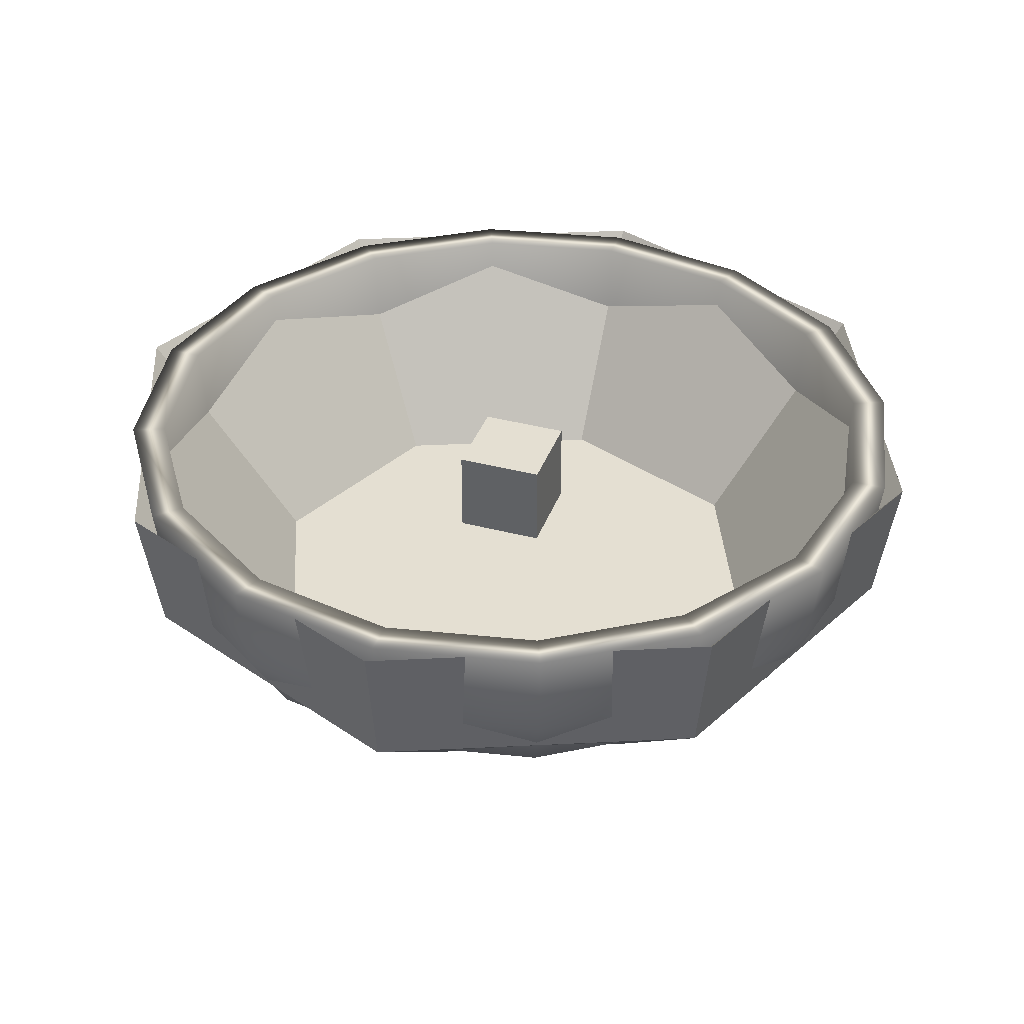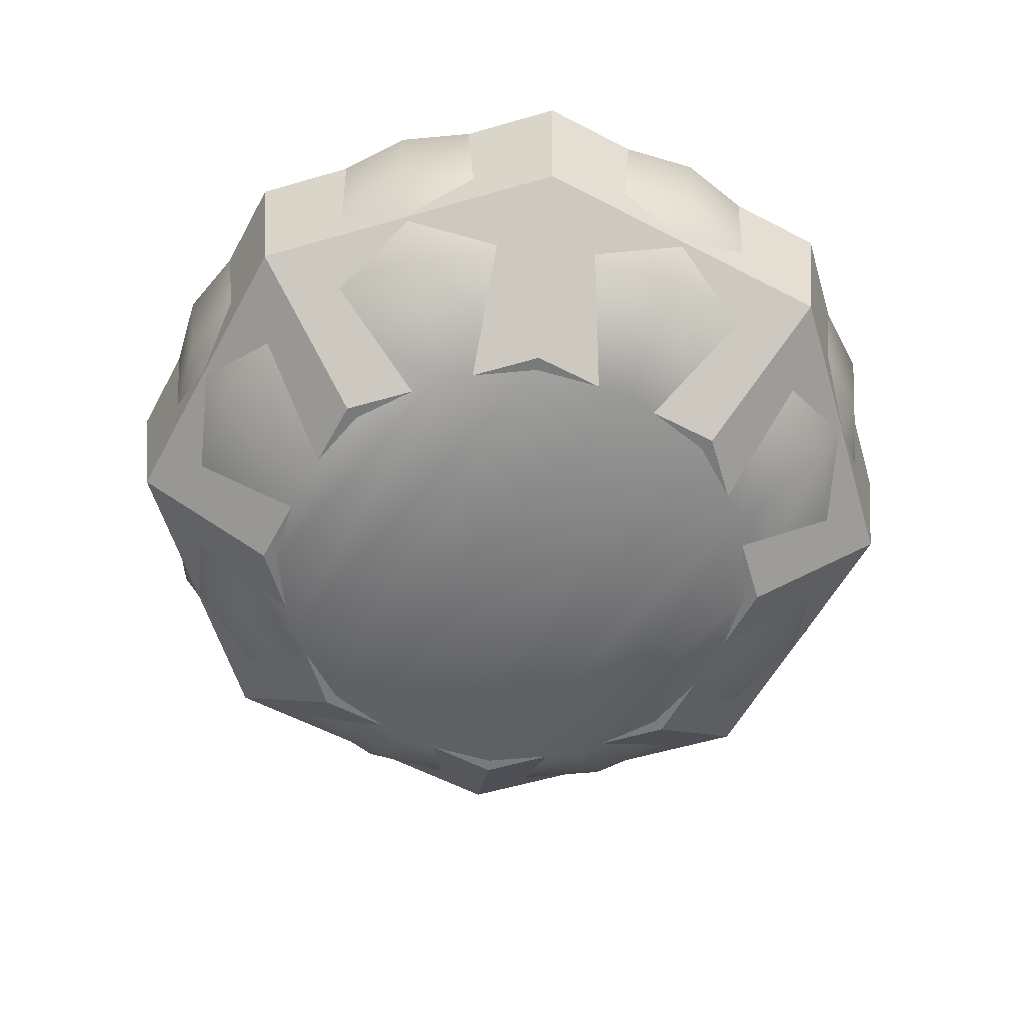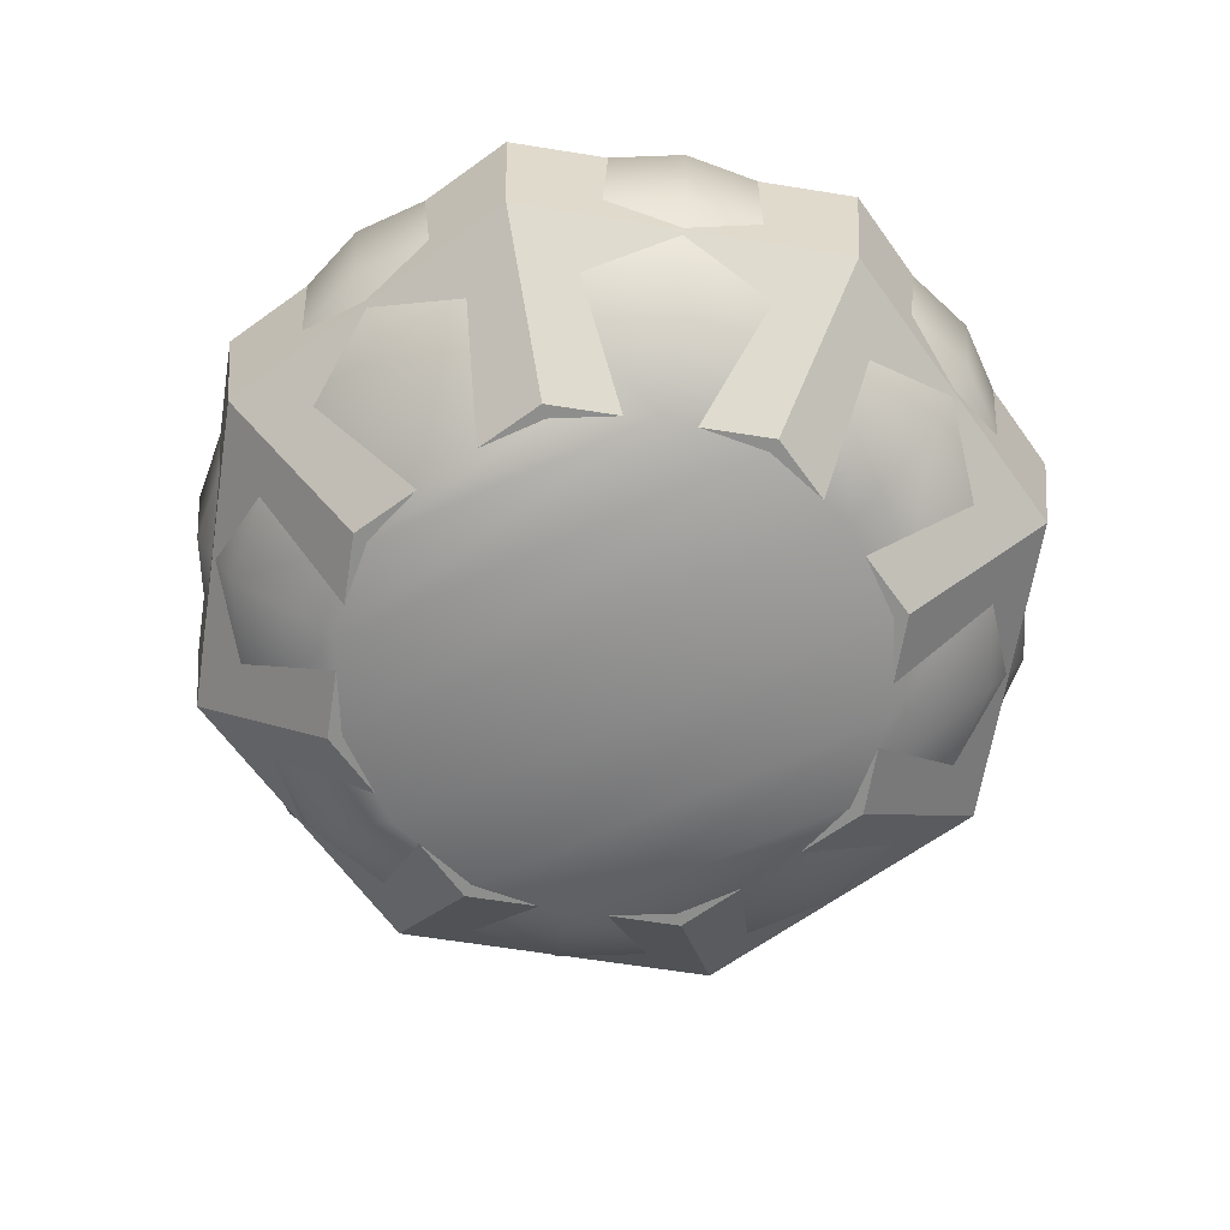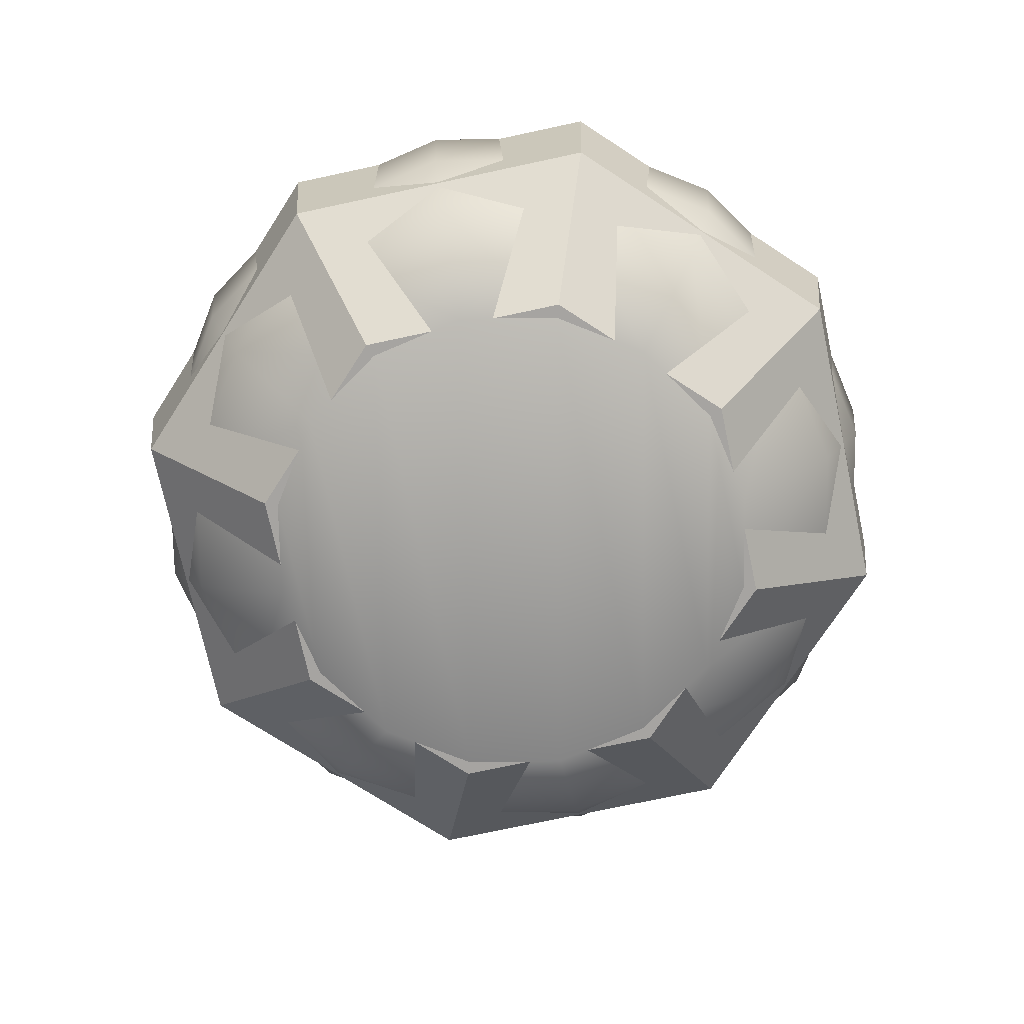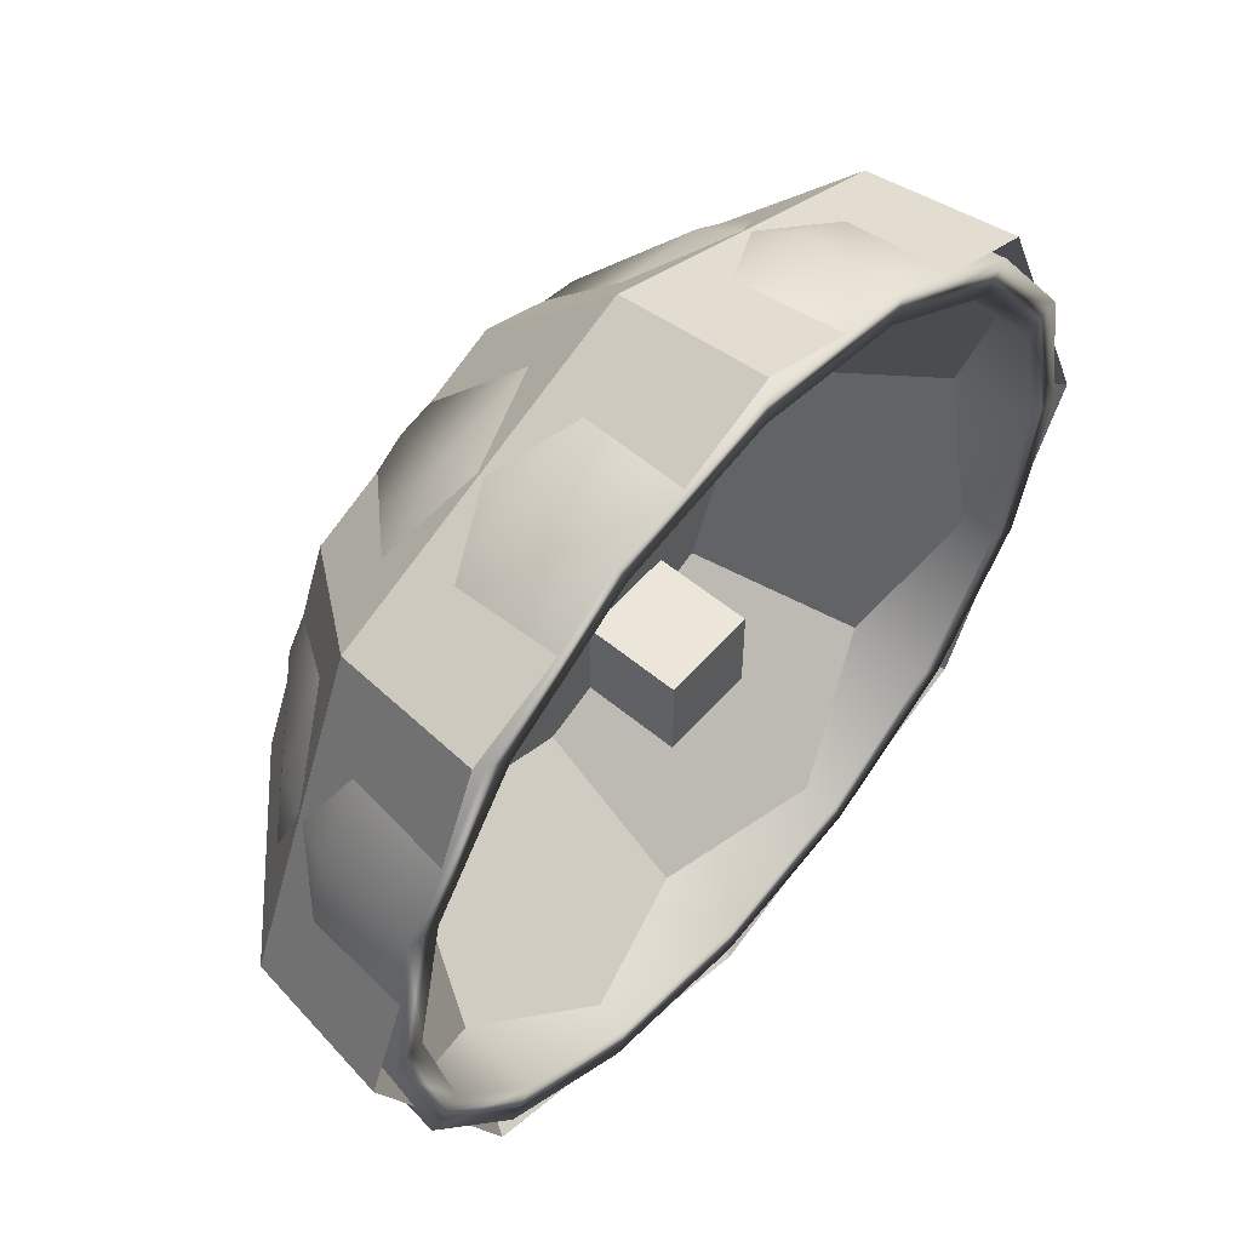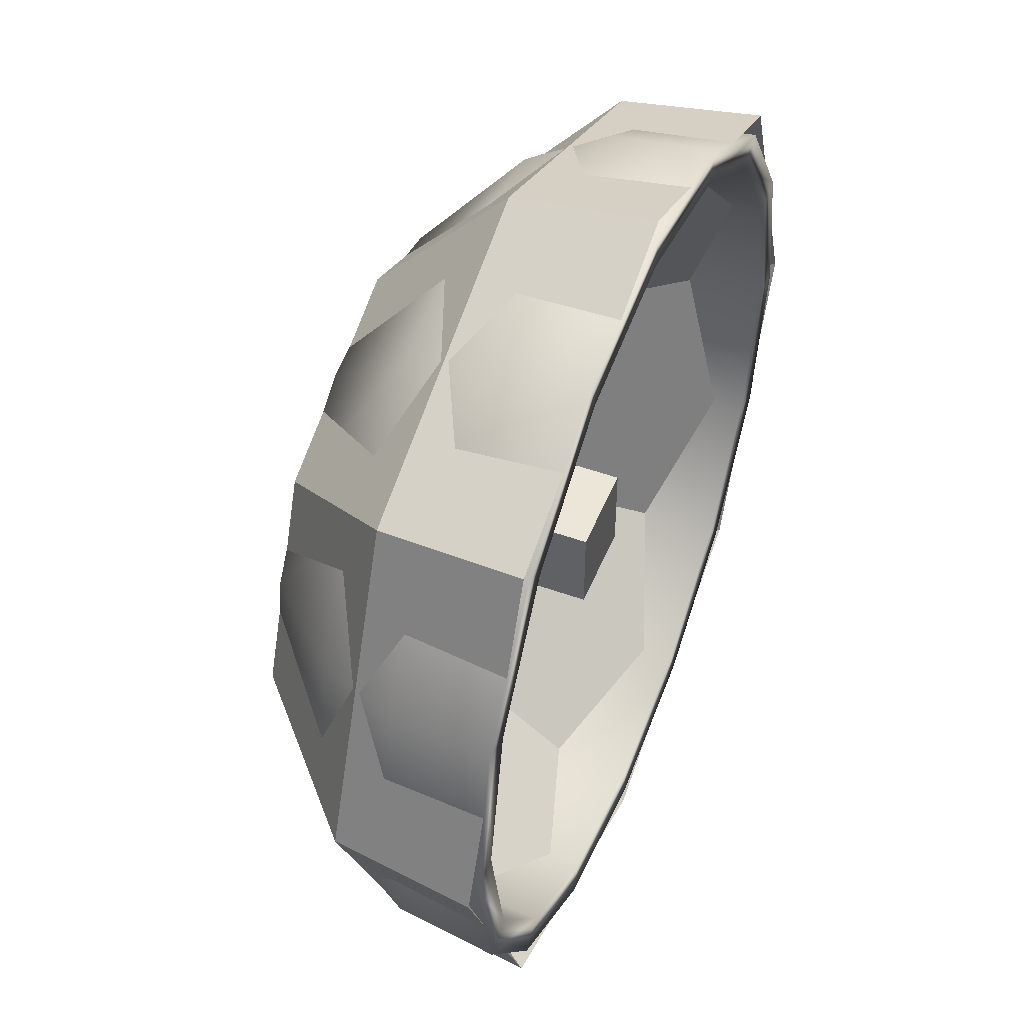
<metadata>
{"format":"obj","ext":"obj","renderer":"f3d","projection":"perspective","resolution":1024,"background":"white","views":[{"elev":37.1,"azim":-71.2,"up":"+Y"},{"elev":-58.0,"azim":129.2,"up":"+Y"},{"elev":-64.9,"azim":103.4,"up":"+Y"},{"elev":-73.5,"azim":169.6,"up":"+Y"},{"elev":56.9,"azim":130.7,"up":"+Z"},{"elev":49.4,"azim":111.8,"up":"+Z"}]}
</metadata>
<code>
g default
v -0.05 0.1423 0.05
v 0.05 0.1423 0.05
v -0.05 0.2423 0.05
v 0.05 0.2423 0.05
v -0.05 0.2423 -0.05
v 0.05 0.2423 -0.05
v -0.05 0.1423 -0.05
v 0.05 0.1423 -0.05
g pivot Mesh3
f 1 2 4 3
f 3 4 6 5
f 5 6 8 7
f 7 8 2 1
f 2 8 6 4
f 7 1 3 5
g Wooden_Bowl:default1
v -0.1803 0.2874 -0.4353
v 0 0.2874 -0.4712
v -0.175 0.1768 -0.4225
v 0 0.1768 -0.4573
v 0.3926 0.1793 0.1626
v 0.3005 0.1793 0.3005
v 0.1626 0.1793 0.3926
v 0 0.1793 0.4249
v -0.1626 0.1793 0.3926
v -0.3005 0.1793 0.3005
v -0.3926 0.1793 0.1626
v -0.4249 0.1793 0
v -0.3926 0.1793 -0.1626
v -0.3005 0.1793 -0.3005
v -0.1626 0.1793 -0.3926
v 0 0.1793 -0.4249
v 0.1626 0.1793 -0.3926
v 0.3005 0.1793 -0.3005
v 0.3926 0.1793 -0.1626
v 0.4249 0.1793 0
v 0.2682 -0.01492 0.1111
v 0.2053 -0.01492 0.2053
v 0.1111 -0.01492 0.2682
v 0 -0.01492 0.2903
v -0.1111 -0.01492 0.2682
v -0.2053 -0.01492 0.2053
v -0.2682 -0.01492 0.1111
v -0.2903 -0.01492 0
v -0.2682 -0.01492 -0.1111
v -0.2053 -0.01492 -0.2053
v -0.1111 -0.01492 -0.2682
v 0 -0.01492 -0.2903
v 0.1111 -0.01492 -0.2682
v 0.2053 -0.01492 -0.2053
v 0.2682 -0.01492 -0.1111
v 0.2903 -0.01492 0
v -0.3771 0.08796 -0.1562
v -0.4082 0.08796 0
v -0.3771 0.08796 0.1562
v -0.2886 0.08796 0.2886
v -0.1562 0.08796 0.3771
v 0 0.08796 0.4082
v 0.1562 0.08796 0.3771
v 0.2886 0.08796 0.2886
v 0.3771 0.08796 0.1562
v 0.4082 0.08796 0
v 0.3771 0.08796 -0.1562
v 0.2886 0.08796 -0.2886
v 0.1562 0.08796 -0.3771
v 0 0.08796 -0.4082
v -0.1562 0.08796 -0.3771
v -0.2886 0.08796 -0.2886
v -0.4225 0.1768 -0.175
v -0.4573 0.1768 0
v -0.4225 0.1768 0.175
v -0.3234 0.1768 0.3234
v -0.175 0.1768 0.4225
v 0 0.1768 0.4573
v 0.175 0.1768 0.4225
v 0.3234 0.1768 0.3234
v 0.4225 0.1768 0.175
v 0.4573 0.1768 0
v 0.4225 0.1768 -0.175
v 0.3234 0.1768 -0.3234
v 0.175 0.1768 -0.4225
v -0.3234 0.1768 -0.3234
v 0.3998 0.2869 0.1656
v 0.306 0.2869 0.306
v 0.3332 0.2874 0.3332
v 0.4353 0.2874 0.1803
v 0.1656 0.2869 0.3998
v 0.1803 0.2874 0.4353
v 0 0.2869 0.4327
v 0 0.2874 0.4712
v -0.1656 0.2869 0.3998
v -0.1803 0.2874 0.4353
v -0.306 0.2869 0.306
v -0.3332 0.2874 0.3332
v -0.3998 0.2869 0.1656
v -0.4353 0.2874 0.1803
v -0.4327 0.2869 0
v -0.4712 0.2874 0
v -0.3998 0.2869 -0.1656
v -0.4353 0.2874 -0.1803
v -0.306 0.2869 -0.306
v -0.3332 0.2874 -0.3332
v -0.1656 0.2869 -0.3998
v 0 0.2869 -0.4327
v 0.1656 0.2869 -0.3998
v 0.1803 0.2874 -0.4353
v 0.306 0.2869 -0.306
v 0.3332 0.2874 -0.3332
v 0.3998 0.2869 -0.1656
v 0.4353 0.2874 -0.1803
v 0.4327 0.2869 0
v 0.4712 0.2874 0
v 0.2884 0.01995 0
v 0.2665 0.01995 -0.1104
v 0.204 0.01995 -0.204
v 0.1104 0.01995 -0.2665
v 0 0.01995 -0.2884
v -0.1104 0.01995 -0.2665
v -0.204 0.01995 -0.204
v -0.2665 0.01995 -0.1104
v -0.2884 0.01995 0
v -0.2665 0.01995 0.1104
v -0.204 0.01995 0.204
v -0.1104 0.01995 0.2665
v 0 0.01995 0.2884
v 0.1104 0.01995 0.2665
v 0.204 0.01995 0.204
v 0.2665 0.01995 0.1104
v -0.2635 0.086 -0.2635
v -0.1426 0.086 -0.3443
v 0 0.086 -0.3726
v 0.1426 0.086 -0.3443
v 0.2635 0.086 -0.2635
v 0.3443 0.086 -0.1426
v 0.3726 0.086 0
v 0.3443 0.086 0.1426
v 0.2635 0.086 0.2635
v 0.1426 0.086 0.3443
v 0 0.086 0.3726
v -0.1426 0.086 0.3443
v -0.2635 0.086 0.2635
v -0.3443 0.086 0.1426
v -0.3726 0.086 0
v -0.3443 0.086 -0.1426
g Wooden_Bowl:initialShadingGroup Wooden_Bowl:polySurface1652 polySurface1815 Wooden_Bowl:polySurface1
f 9 10 12 11
f 75 76 77 78
f 76 79 80 77
f 79 81 82 80
f 81 83 84 82
f 83 85 86 84
f 85 87 88 86
f 87 89 90 88
f 89 91 92 90
f 91 93 94 92
f 93 95 9 94
f 95 96 10 9
f 96 97 98 10
f 97 99 100 98
f 99 101 102 100
f 101 103 104 102
f 103 75 78 104
f 105 106 119 120
f 38 35 36 37
f 36 46 45 37
f 35 47 46 36
f 34 48 47 35
f 33 49 48 34
f 32 50 49 33
f 31 51 50 32
f 30 52 51 31
f 29 53 52 30
f 44 54 53 29
f 43 55 54 44
f 42 56 55 43
f 41 57 56 42
f 40 58 57 41
f 39 59 58 40
f 38 60 59 39
f 37 45 60 38
f 62 61 45 46
f 63 62 46 47
f 64 63 47 48
f 65 64 48 49
f 66 65 49 50
f 67 66 50 51
f 68 67 51 52
f 69 68 52 53
f 70 69 53 54
f 71 70 54 55
f 72 71 55 56
f 73 72 56 57
f 12 73 57 58
f 11 12 58 59
f 74 11 59 60
f 61 74 60 45
f 13 14 76 75
f 68 69 78 77
f 14 15 79 76
f 67 68 77 80
f 15 16 81 79
f 66 67 80 82
f 16 17 83 81
f 65 66 82 84
f 17 18 85 83
f 64 65 84 86
f 18 19 87 85
f 63 64 86 88
f 19 20 89 87
f 62 63 88 90
f 20 21 91 89
f 61 62 90 92
f 21 22 93 91
f 74 61 92 94
f 22 23 95 93
f 11 74 94 9
f 23 24 96 95
f 24 25 97 96
f 73 12 10 98
f 25 26 99 97
f 72 73 98 100
f 26 27 101 99
f 71 72 100 102
f 27 28 103 101
f 70 71 102 104
f 28 13 75 103
f 69 70 104 78
f 39 34 35 38
f 40 41 32 33
f 40 33 34 39
f 32 41 42 31
f 31 42 43 30
f 30 43 44 29
f 28 27 126 127
f 27 26 125 126
f 26 25 124 125
f 25 24 123 124
f 24 23 122 123
f 23 22 121 122
f 22 21 136 121
f 21 20 135 136
f 20 19 134 135
f 19 18 133 134
f 18 17 132 133
f 17 16 131 132
f 16 15 130 131
f 15 14 129 130
f 14 13 128 129
f 13 28 127 128
f 122 121 111 110
f 123 122 110 109
f 124 123 109 108
f 125 124 108 107
f 126 125 107 106
f 127 126 106 105
f 128 127 105 120
f 129 128 120 119
f 130 129 119 118
f 131 130 118 117
f 132 131 117 116
f 133 132 116 115
f 134 133 115 114
f 135 134 114 113
f 136 135 113 112
f 121 136 112 111
f 114 111 112 113
f 115 110 111 114
f 116 109 110 115
f 117 108 109 116
f 118 107 108 117
f 119 106 107 118
g Wooden_Bowl:default1
v 0.3484 0.2871 0.3484
v 0 0.2871 0.4927
v -0.3484 0.2871 0.3484
v -0.4927 0.2871 -1e-06
v -0.3484 0.2871 -0.3484
v 0 0.2871 -0.4927
v 0.3484 0.2871 -0.3484
v 0.4927 0.2871 -1e-06
v 0.2168 -0.0146 0.2168
v 0 -0.0146 0.3066
v -0.2168 -0.0146 0.2168
v -0.3066 -0.0146 -1e-06
v -0.2168 -0.0146 -0.2168
v 0 -0.0146 -0.3066
v 0.2168 -0.0146 -0.2168
v 0.3066 -0.0146 -1e-06
v 0.2189 0.04477 0.2189
v 0 0.04477 0.3095
v 0 0.04477 -0.3095
v -0.2189 0.04477 0.2189
v -0.3095 0.04477 -1e-06
v -0.2189 0.04477 -0.2189
v 0.2189 0.04477 -0.2189
v 0.3095 0.04477 -1e-06
v 0.3329 0.1331 0.3329
v 0.4708 0.1331 -1e-06
v 0.3329 0.1331 -0.3329
v 0 0.1331 -0.4708
v -0.3329 0.1331 -0.3329
v -0.4708 0.1331 -1e-06
v -0.3329 0.1331 0.3329
v 0 0.1331 0.4708
g Wooden_Bowl:_coll Wooden_Bowl:initialShadingGroup Wooden_Bowl:polySurface1 _coll
f 137 138 168 161
f 138 139 167 168
f 139 140 166 167
f 140 141 165 166
f 141 142 164 165
f 142 143 163 164
f 143 144 162 163
f 144 137 161 162
f 154 153 155 158
f 149 146 147 148
f 150 145 146 149
f 138 137 153 154
f 139 138 154 156
f 140 139 156 157
f 141 140 157 158
f 142 141 158 155
f 143 142 155 159
f 144 143 159 160
f 137 144 160 153
f 162 161 145 152
f 163 162 152 151
f 164 163 151 150
f 165 164 150 149
f 166 165 149 148
f 167 166 148 147
f 168 167 147 146
f 161 168 146 145
f 150 151 152 145
f 157 156 154 158
f 160 159 155 153

</code>
